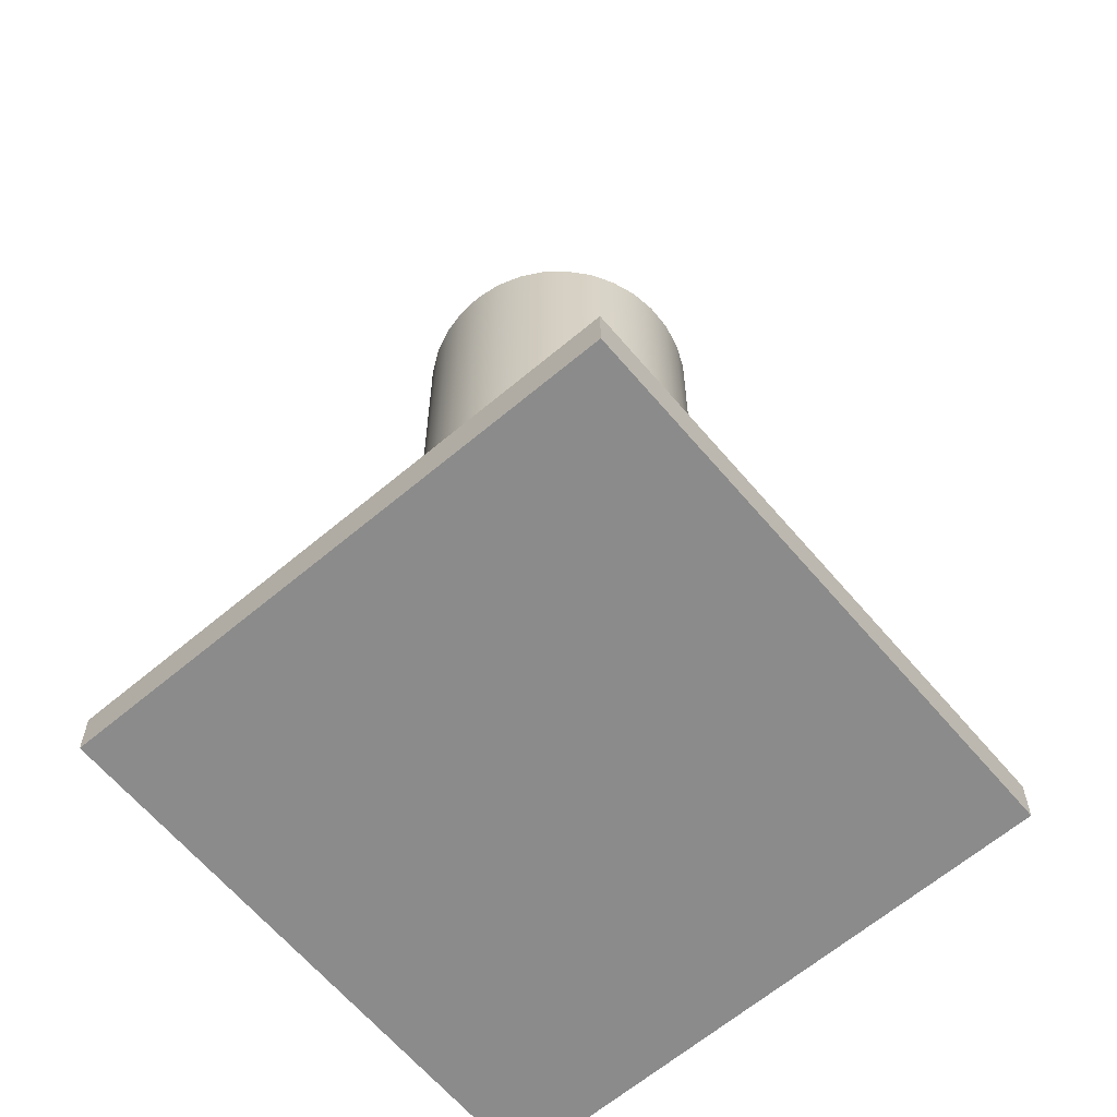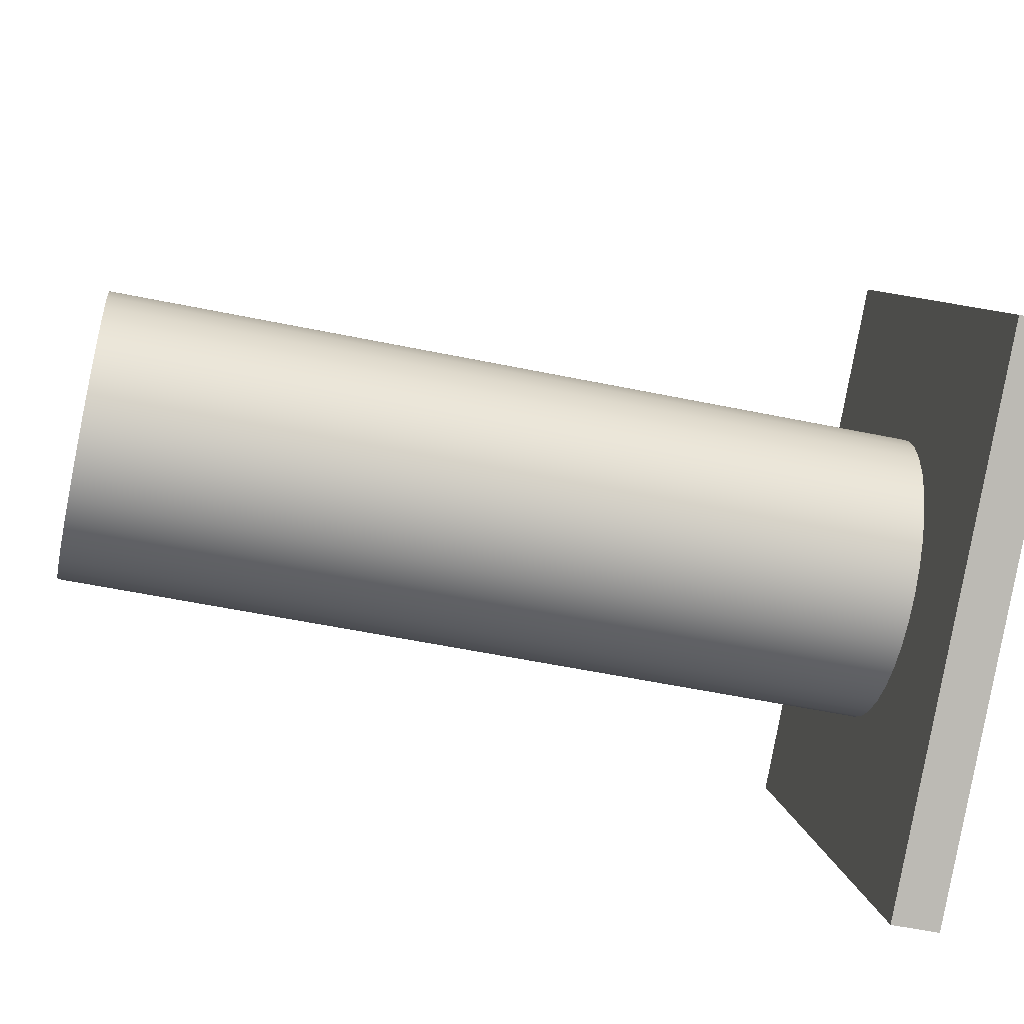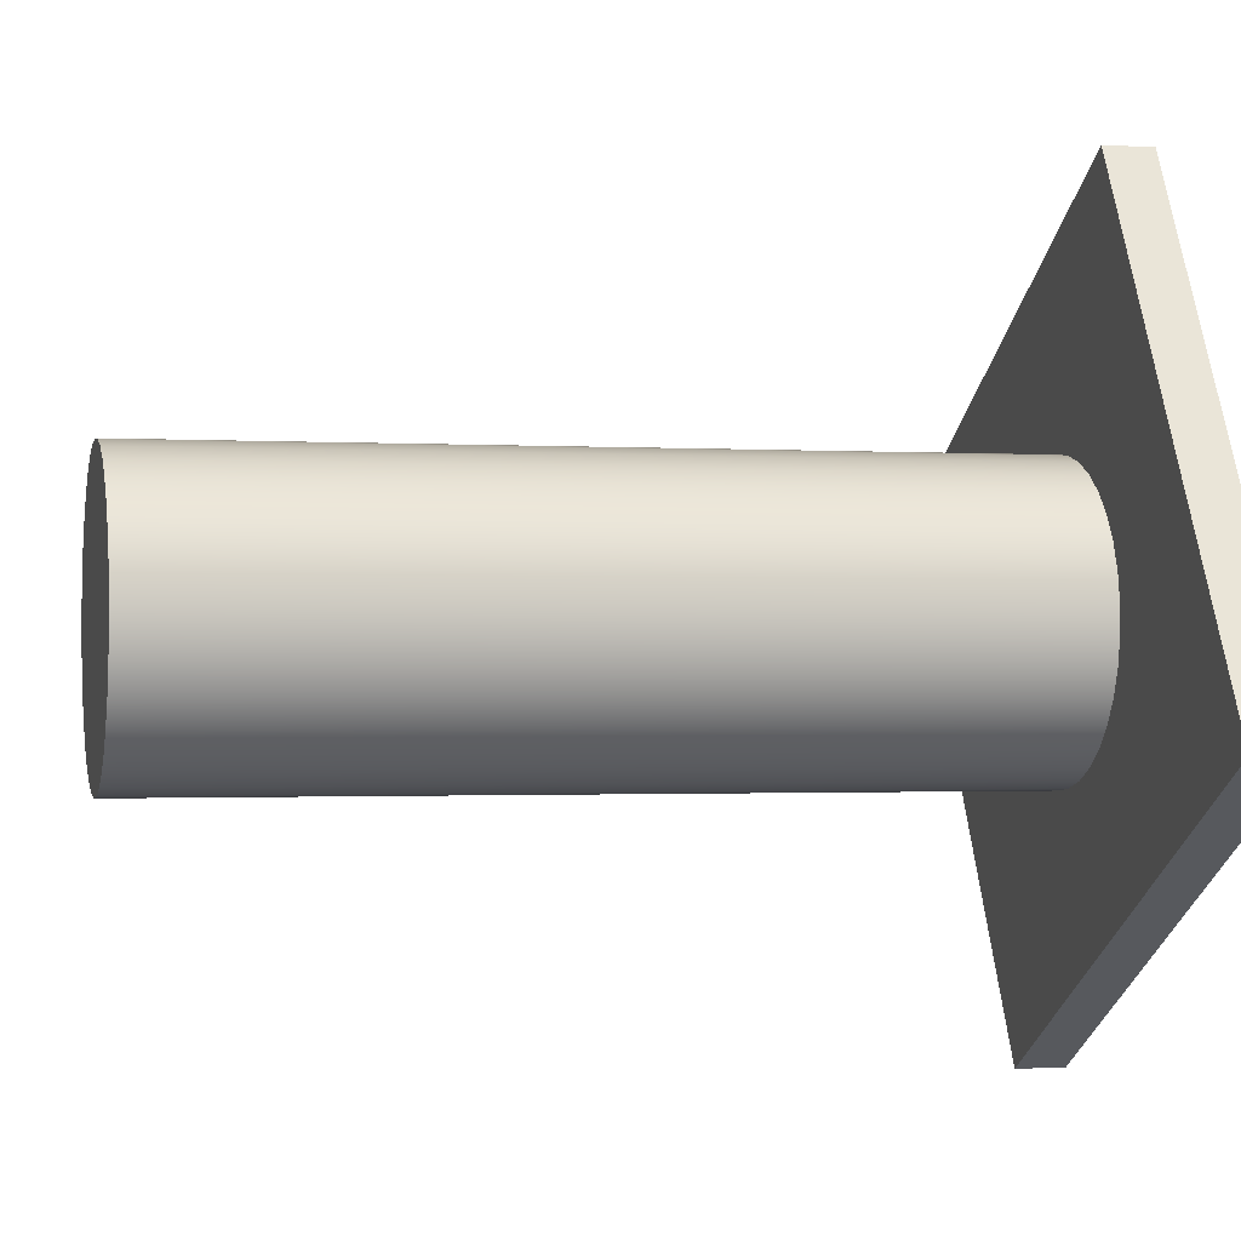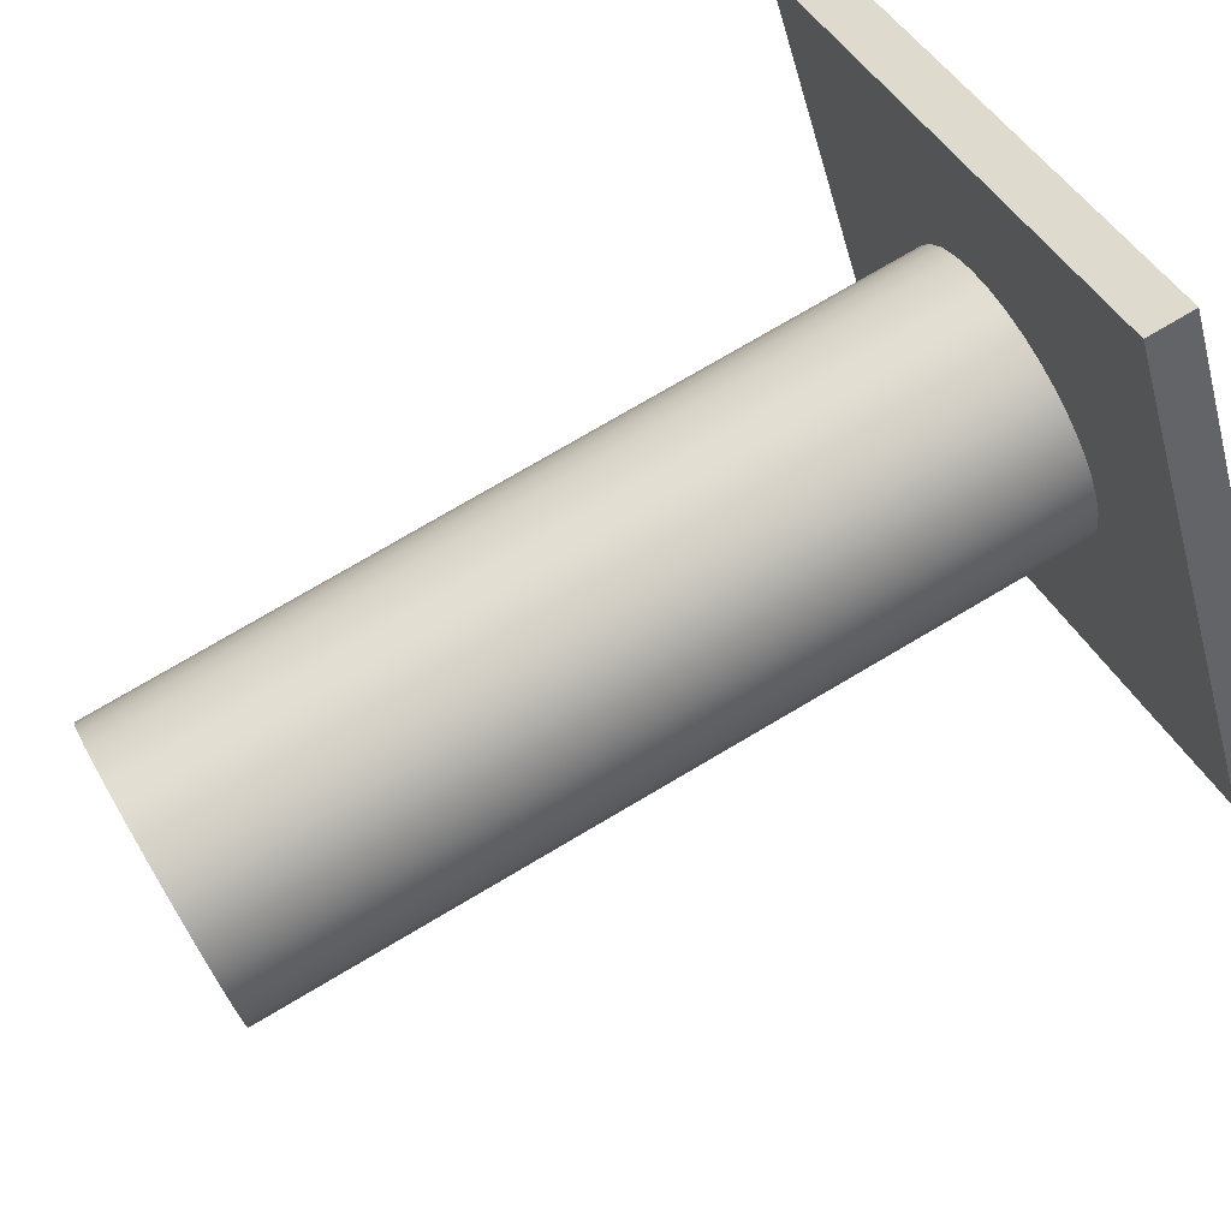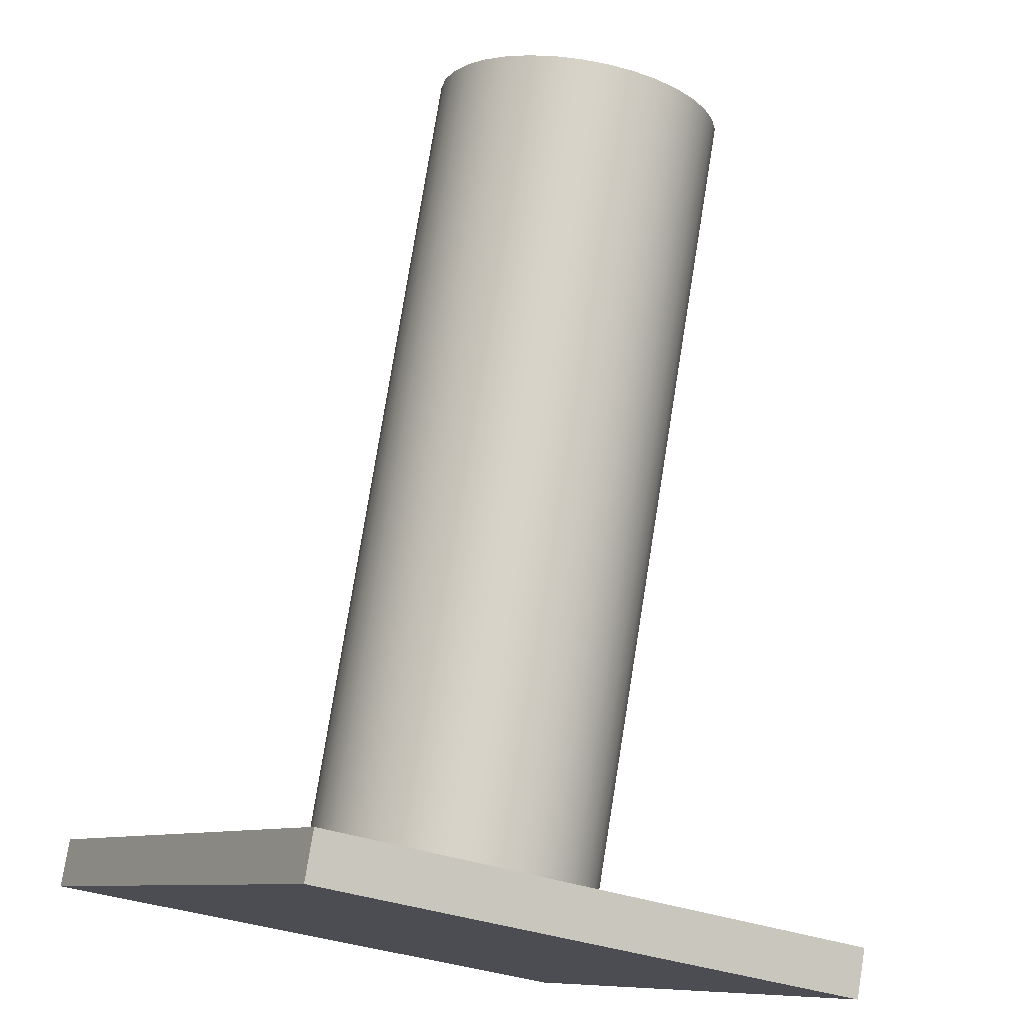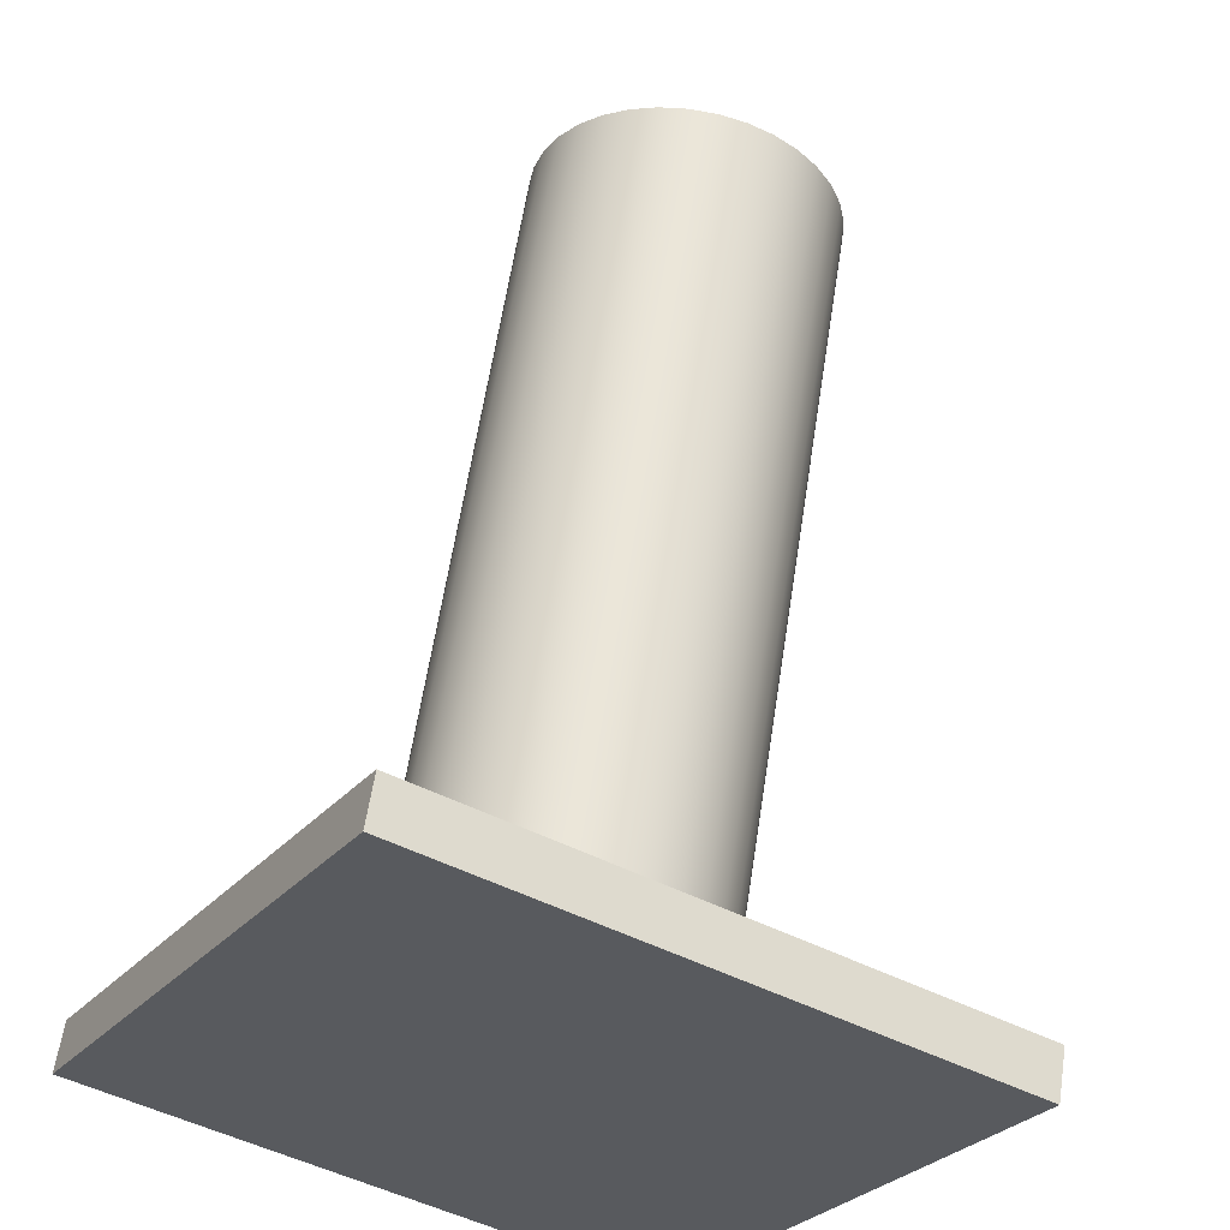
<metadata>
{"format":"obj","ext":"obj","renderer":"f3d","projection":"perspective","resolution":1024,"background":"white","views":[{"elev":-63.8,"azim":70.3,"up":"+Y"},{"elev":-53.6,"azim":-102.6,"up":"+Z"},{"elev":-1.1,"azim":-103.4,"up":"+Z"},{"elev":75.3,"azim":-120.6,"up":"+Z"},{"elev":76.7,"azim":9.1,"up":"+Z"},{"elev":58.4,"azim":8.5,"up":"+Z"}]}
</metadata>
<code>
g Bollard
v 4.95e+04 50.8 -3.852e+04
v 4.953e+04 914.4 -3.852e+04
v 4.953e+04 50.8 -3.852e+04
v 4.955e+04 914.4 -3.851e+04
v 4.955e+04 50.8 -3.851e+04
v 4.958e+04 914.4 -3.85e+04
v 4.958e+04 50.8 -3.85e+04
v 4.96e+04 914.4 -3.848e+04
v 4.96e+04 50.8 -3.848e+04
v 4.962e+04 914.4 -3.846e+04
v 4.962e+04 50.8 -3.846e+04
v 4.963e+04 914.4 -3.844e+04
v 4.963e+04 50.8 -3.844e+04
v 4.964e+04 914.4 -3.841e+04
v 4.964e+04 50.8 -3.841e+04
v 4.965e+04 914.4 -3.838e+04
v 4.965e+04 50.8 -3.838e+04
v 4.965e+04 914.4 -3.836e+04
v 4.965e+04 50.8 -3.836e+04
v 4.964e+04 914.4 -3.833e+04
v 4.964e+04 50.8 -3.833e+04
v 4.963e+04 914.4 -3.83e+04
v 4.963e+04 50.8 -3.83e+04
v 4.962e+04 914.4 -3.828e+04
v 4.962e+04 50.8 -3.828e+04
v 4.96e+04 914.4 -3.826e+04
v 4.96e+04 50.8 -3.826e+04
v 4.958e+04 914.4 -3.824e+04
v 4.958e+04 50.8 -3.824e+04
v 4.955e+04 914.4 -3.823e+04
v 4.955e+04 50.8 -3.823e+04
v 4.953e+04 914.4 -3.822e+04
v 4.953e+04 50.8 -3.822e+04
v 4.95e+04 914.4 -3.822e+04
v 4.95e+04 50.8 -3.822e+04
v 4.947e+04 914.4 -3.822e+04
v 4.947e+04 50.8 -3.822e+04
v 4.944e+04 914.4 -3.823e+04
v 4.944e+04 50.8 -3.823e+04
v 4.942e+04 914.4 -3.824e+04
v 4.942e+04 50.8 -3.824e+04
v 4.94e+04 914.4 -3.826e+04
v 4.94e+04 50.8 -3.826e+04
v 4.938e+04 914.4 -3.828e+04
v 4.938e+04 50.8 -3.828e+04
v 4.936e+04 914.4 -3.83e+04
v 4.936e+04 50.8 -3.83e+04
v 4.935e+04 914.4 -3.833e+04
v 4.935e+04 50.8 -3.833e+04
v 4.935e+04 914.4 -3.836e+04
v 4.935e+04 50.8 -3.836e+04
v 4.935e+04 914.4 -3.838e+04
v 4.935e+04 50.8 -3.838e+04
v 4.935e+04 914.4 -3.841e+04
v 4.935e+04 50.8 -3.841e+04
v 4.936e+04 914.4 -3.844e+04
v 4.936e+04 50.8 -3.844e+04
v 4.938e+04 914.4 -3.846e+04
v 4.938e+04 50.8 -3.846e+04
v 4.94e+04 914.4 -3.848e+04
v 4.94e+04 50.8 -3.848e+04
v 4.942e+04 914.4 -3.85e+04
v 4.942e+04 50.8 -3.85e+04
v 4.944e+04 914.4 -3.851e+04
v 4.944e+04 50.8 -3.851e+04
v 4.947e+04 914.4 -3.852e+04
v 4.947e+04 50.8 -3.852e+04
v 4.95e+04 914.4 -3.852e+04
v 4.95e+04 914.4 -3.837e+04
v 4.908e+04 50.8 -3.848e+04
v 4.961e+04 50.8 -3.879e+04
v 4.908e+04 0 -3.848e+04
v 4.961e+04 0 -3.879e+04
v 4.939e+04 50.8 -3.795e+04
v 4.939e+04 0 -3.795e+04
v 4.991e+04 50.8 -3.826e+04
v 4.991e+04 0 -3.826e+04
f 1 2 3
f 3 2 4
f 3 4 5
f 5 4 6
f 5 6 7
f 7 6 8
f 7 8 9
f 9 8 10
f 9 10 11
f 11 10 12
f 11 12 13
f 13 12 14
f 13 14 15
f 15 14 16
f 15 16 17
f 17 16 18
f 17 18 19
f 19 18 20
f 19 20 21
f 21 20 22
f 21 22 23
f 23 22 24
f 23 24 25
f 25 24 26
f 25 26 27
f 27 26 28
f 27 28 29
f 29 28 30
f 29 30 31
f 31 30 32
f 31 32 33
f 33 32 34
f 33 34 35
f 35 34 36
f 35 36 37
f 37 36 38
f 37 38 39
f 39 38 40
f 39 40 41
f 41 40 42
f 41 42 43
f 43 42 44
f 43 44 45
f 45 44 46
f 45 46 47
f 47 46 48
f 47 48 49
f 49 48 50
f 49 50 51
f 51 50 52
f 51 52 53
f 53 52 54
f 53 54 55
f 55 54 56
f 55 56 57
f 57 56 58
f 57 58 59
f 59 58 60
f 59 60 61
f 61 60 62
f 61 62 63
f 63 62 64
f 63 64 65
f 65 64 66
f 65 66 67
f 67 66 68
f 67 68 1
f 1 68 2
f 34 32 69
f 40 38 69
f 69 38 36
f 69 36 34
f 46 44 69
f 69 44 42
f 69 42 40
f 52 50 69
f 69 50 48
f 69 48 46
f 58 56 69
f 69 56 54
f 69 54 52
f 64 62 69
f 69 62 60
f 69 60 58
f 2 68 69
f 69 68 66
f 69 66 64
f 8 6 69
f 69 6 4
f 69 4 2
f 14 12 69
f 69 12 10
f 69 10 8
f 20 18 69
f 69 18 16
f 69 16 14
f 26 24 69
f 69 24 22
f 69 22 20
f 32 30 69
f 69 30 28
f 69 28 26
f 70 71 72
f 72 71 73
f 74 70 75
f 75 70 72
f 76 74 77
f 77 74 75
f 71 76 73
f 73 76 77
f 39 41 74
f 5 7 71
f 39 74 37
f 5 71 3
f 70 49 51
f 70 63 71
f 71 63 65
f 65 67 71
f 71 67 1
f 71 1 3
f 76 15 17
f 76 29 74
f 74 29 31
f 31 33 74
f 74 33 35
f 74 35 37
f 41 43 74
f 74 43 45
f 74 45 70
f 70 45 47
f 70 47 49
f 51 53 70
f 70 53 55
f 70 55 57
f 57 59 70
f 70 59 61
f 70 61 63
f 7 9 71
f 71 9 11
f 71 11 76
f 76 11 13
f 76 13 15
f 17 19 76
f 76 19 21
f 76 21 23
f 23 25 76
f 76 25 27
f 76 27 29
f 77 75 73
f 73 75 72

</code>
